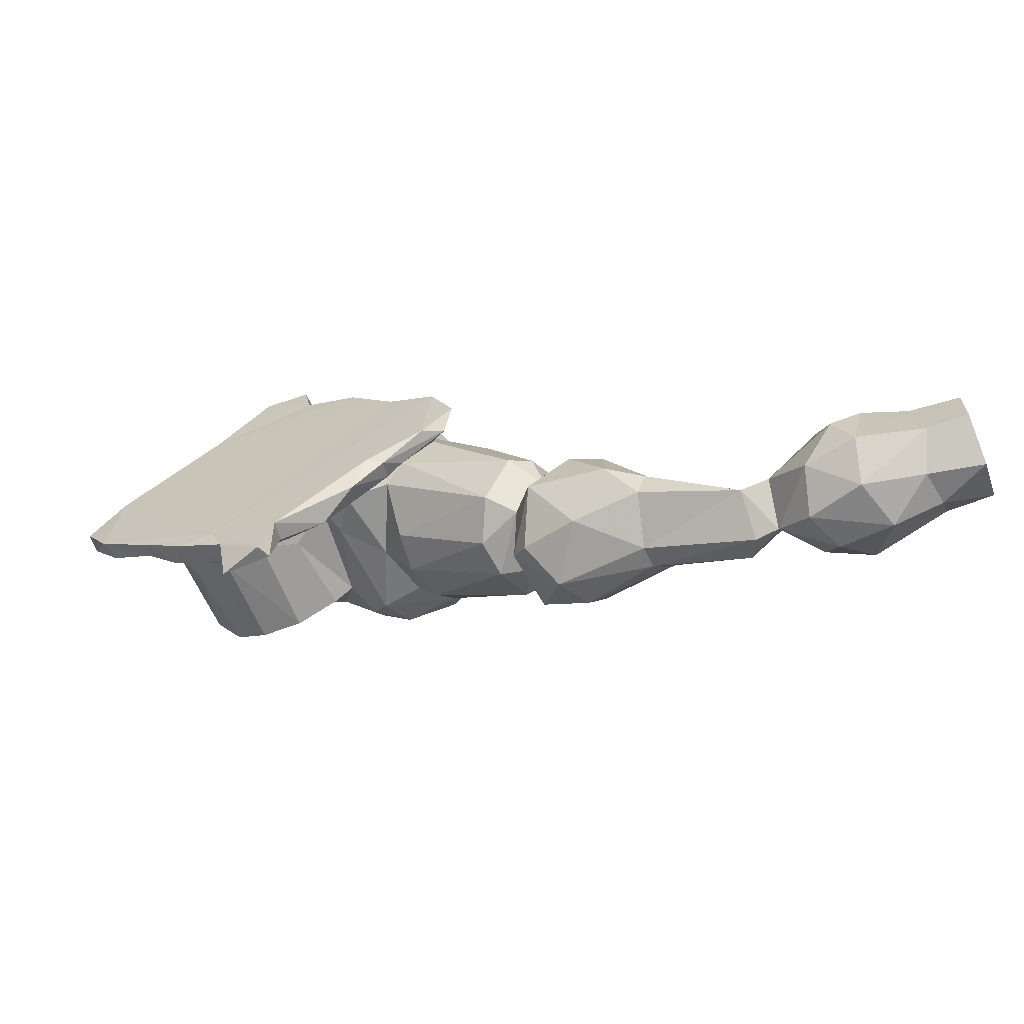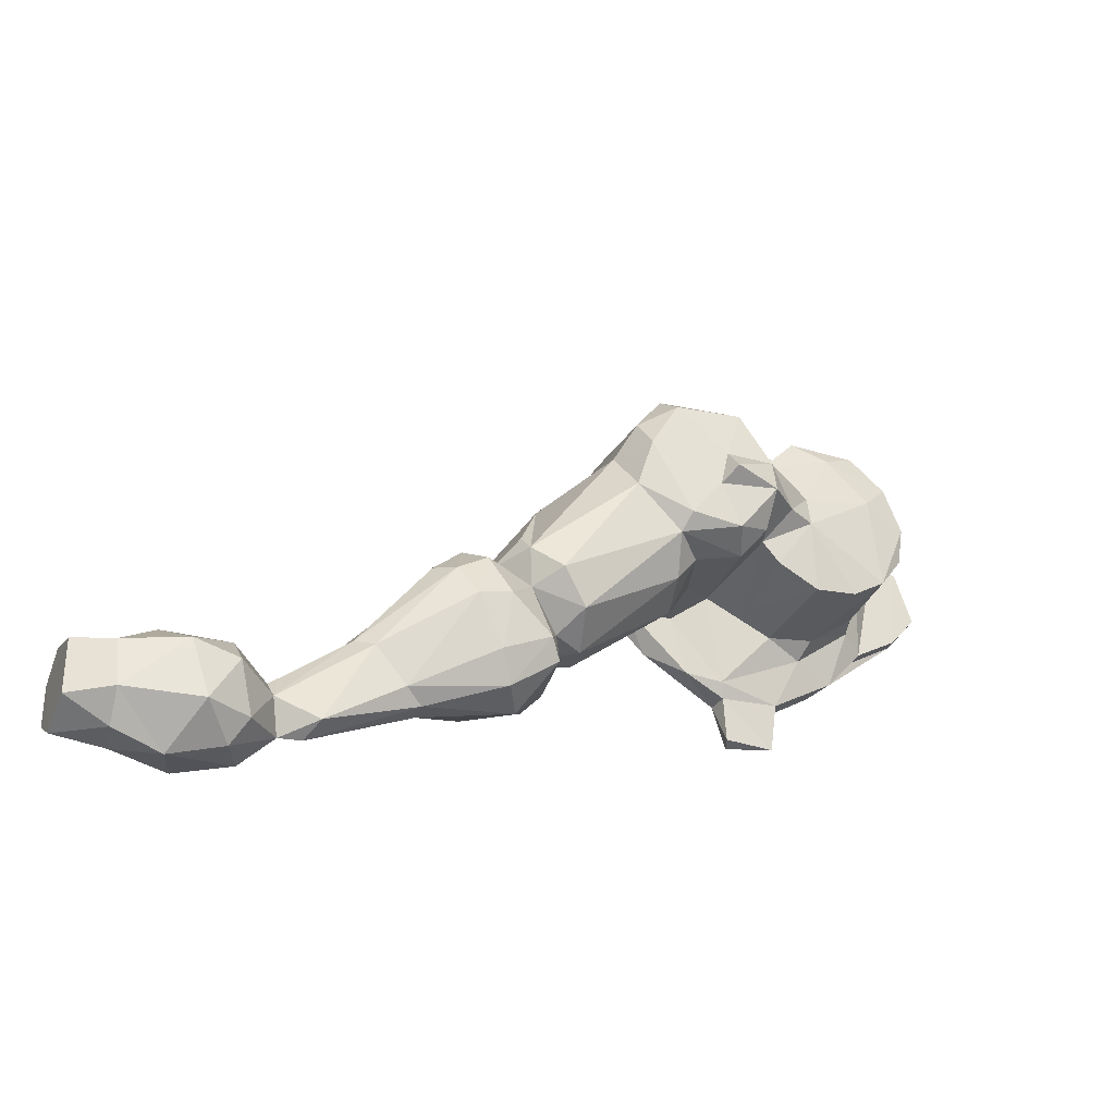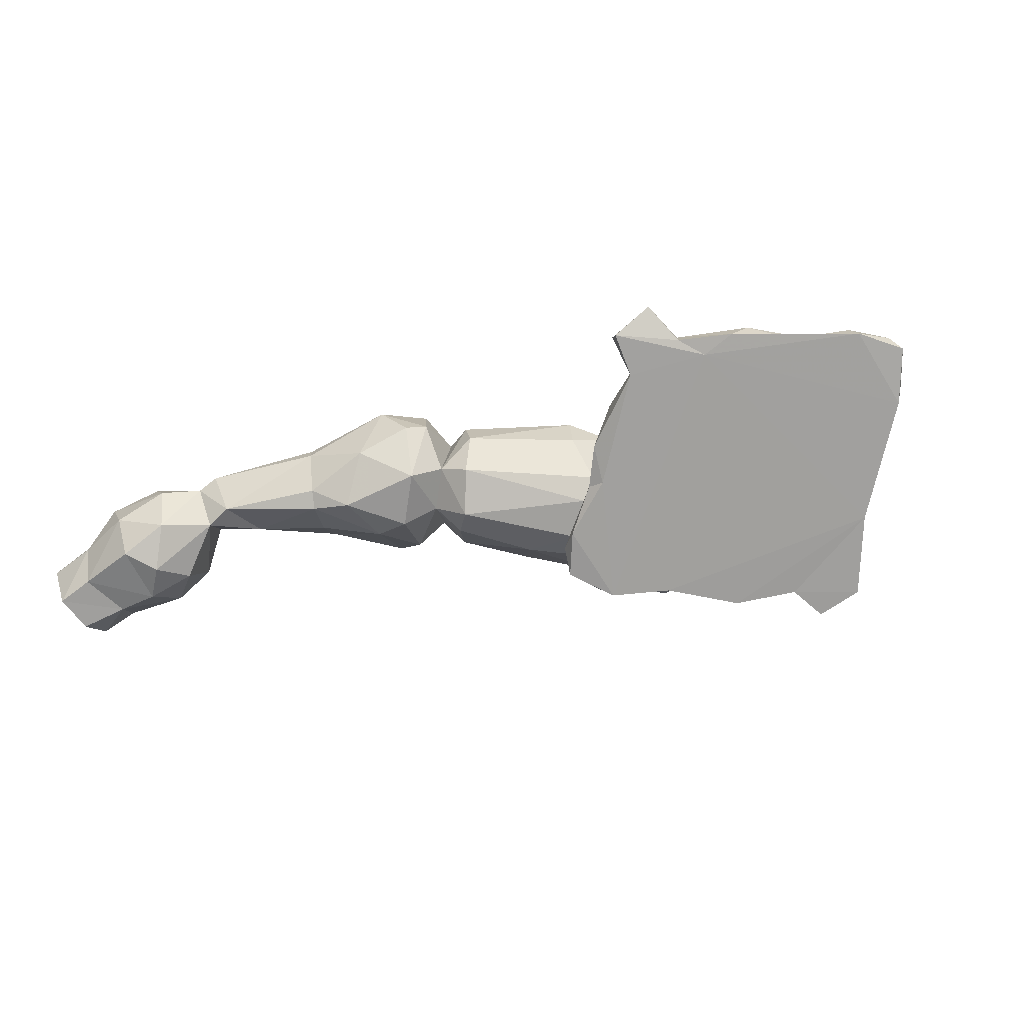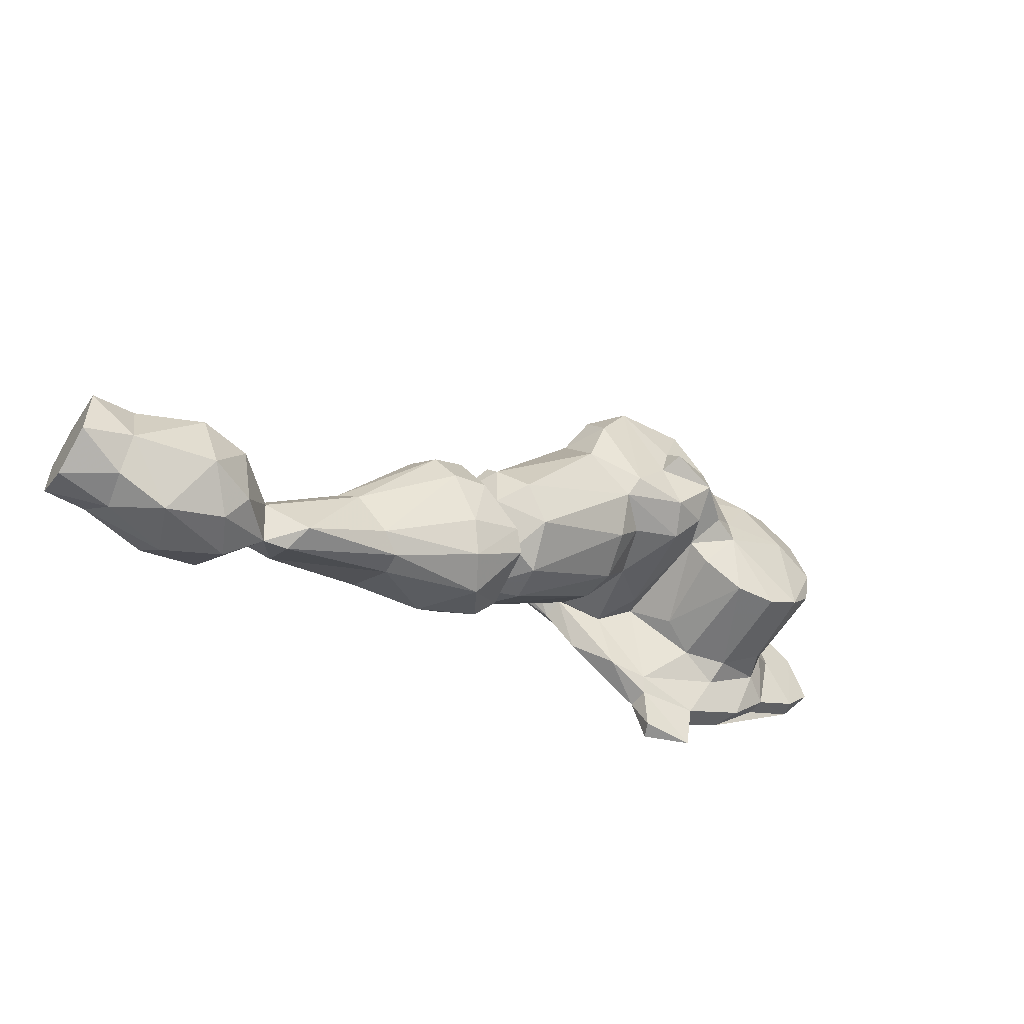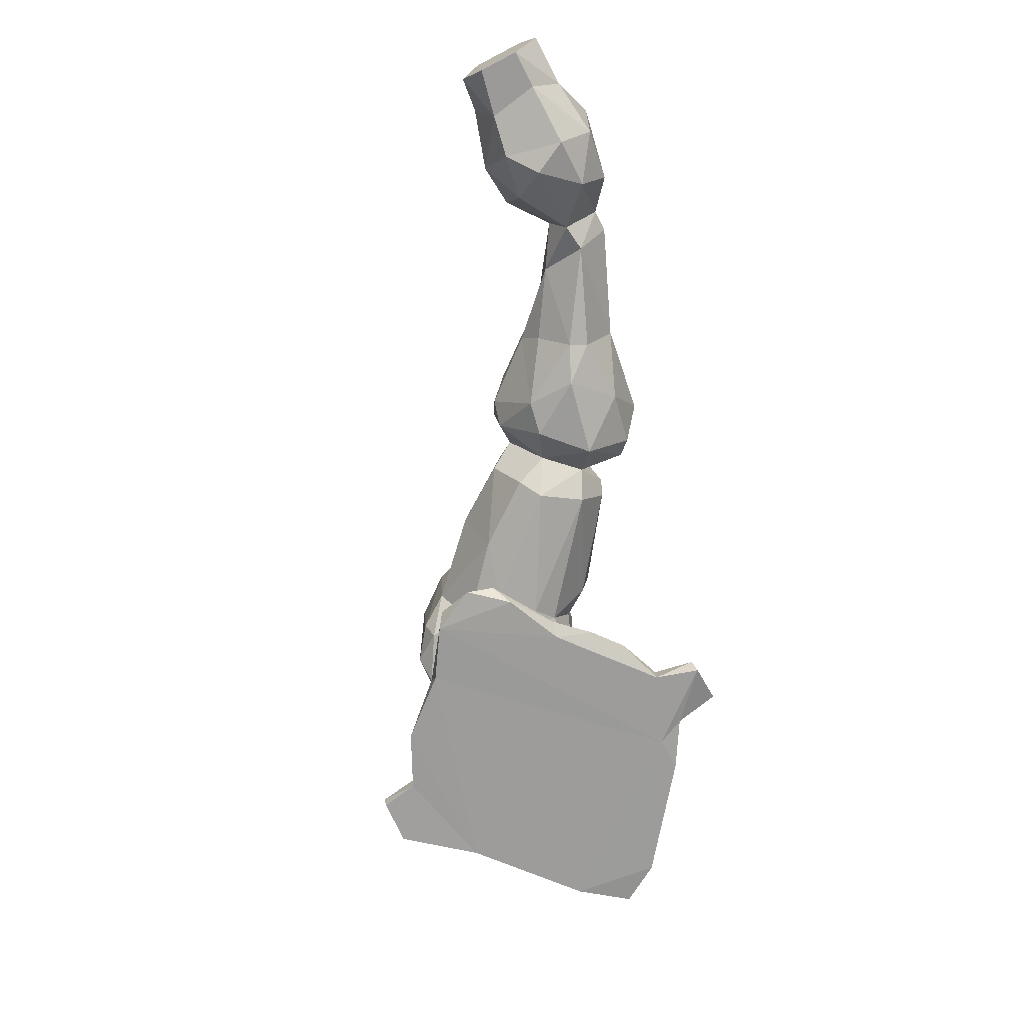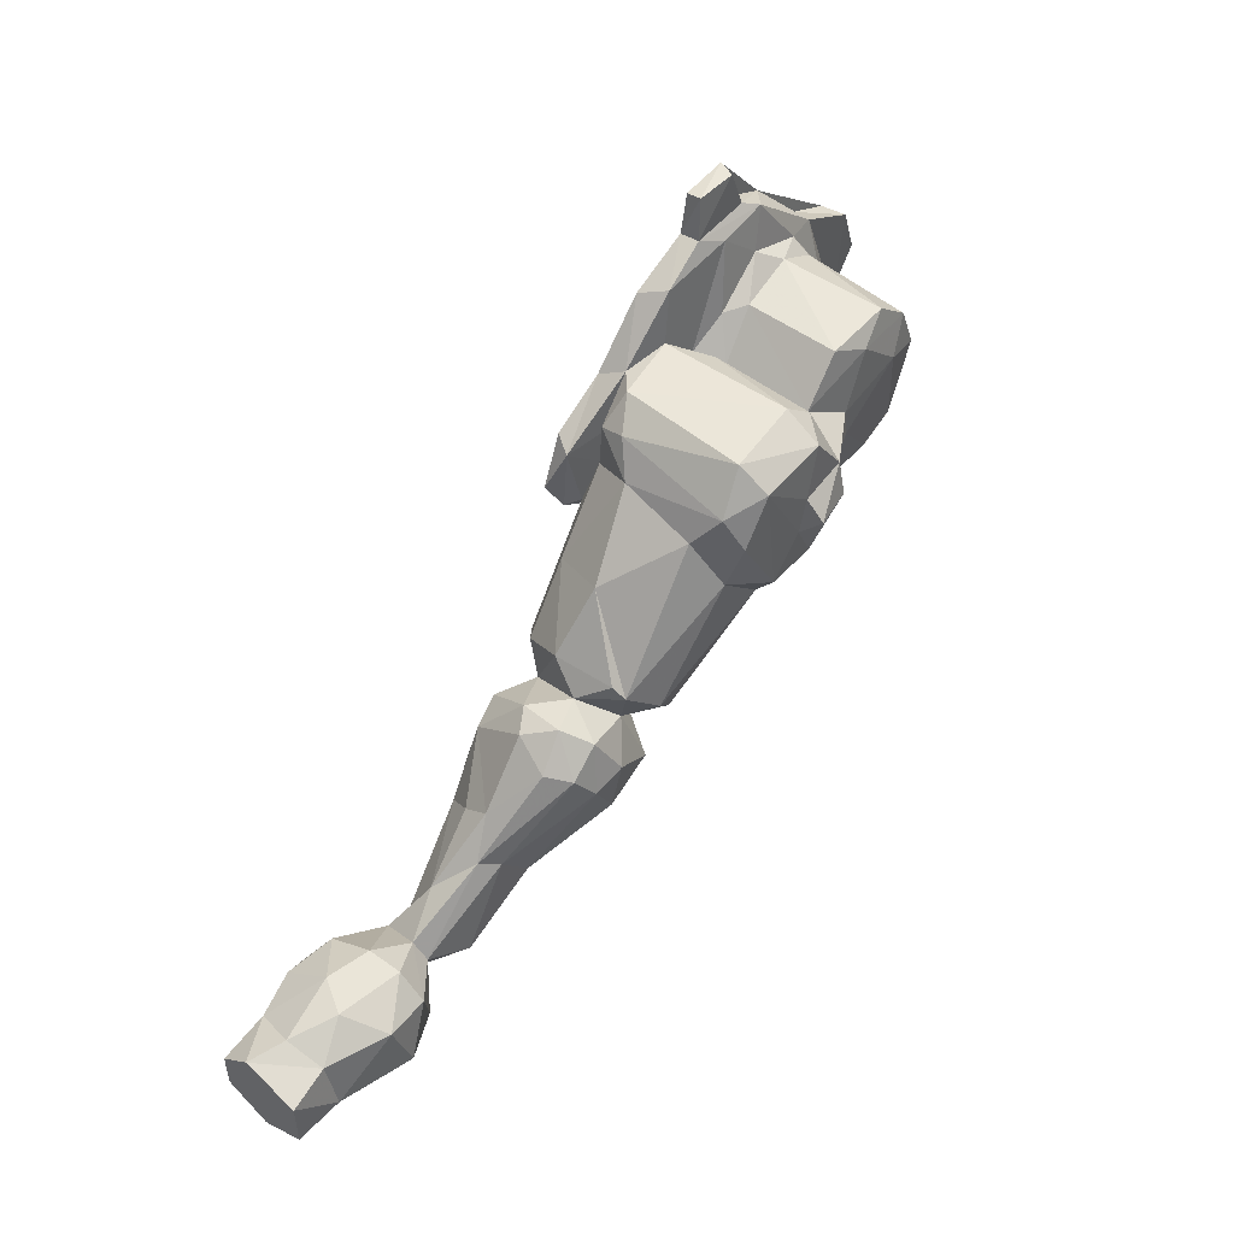
<metadata>
{"format":"obj","ext":"obj","renderer":"f3d","projection":"perspective","resolution":1024,"background":"white","views":[{"elev":-64.5,"azim":21.7,"up":"+Z"},{"elev":-30.4,"azim":157.4,"up":"+Z"},{"elev":-71.8,"azim":-141.7,"up":"+Y"},{"elev":-55.2,"azim":149.1,"up":"+Z"},{"elev":-70.1,"azim":117.8,"up":"+Y"},{"elev":49.8,"azim":130.5,"up":"+Z"}]}
</metadata>
<code>
v 14.99 9.158 130.6
v 15.52 9.72 130.4
v 14.65 9.105 130.3
v 16.23 9.666 130.2
v 14.66 9.608 130
v 16.93 9.356 129.5
v 15.36 9.012 129.4
v 16.32 9.325 129.2
v 17.02 9.157 129.3
v 17.61 9.266 128.7
v 18.01 9.204 128.9
v 18.08 9.726 128.5
v 17.1 9.526 128.8
v 15.17 9.001 131.1
v 15.37 8.922 131.1
v 15.14 8.915 131.1
v 15.38 8.996 131.1
v 15.4 9.014 130.9
v 15.11 8.924 130.9
v 15.41 8.922 130.9
v 15.1 9.004 130.9
v 15.01 9.039 130.9
v 15.62 9.041 130.8
v 15.27 9.055 130.8
v 15.09 9.082 130.7
v 15.69 8.919 130.7
v 14.87 8.912 130.8
v 15.27 9.193 130.6
v 14.82 9.08 130.6
v 15.25 9.636 130.5
v 14.91 9.627 130.5
v 14.61 8.92 130.5
v 15.67 9.066 130.5
v 15.99 9.127 130.5
v 15.66 9.873 130.5
v 16.01 9.735 130.5
v 15.65 9.695 130.5
v 15.54 9.231 130.5
v 15.94 8.916 130.5
v 14.73 9.632 130.4
v 14.79 9.153 130.5
v 14.31 9.003 130.3
v 15.89 9.032 130.5
v 15.36 9.119 130.5
v 14.37 8.912 130.4
v 15.99 9.876 130.4
v 15.44 9.654 130.3
v 16.13 9.213 130.4
v 14.64 9.03 130.5
v 15.52 9.092 130.4
v 15.98 9.039 130.3
v 15.46 9.228 130.4
v 15.08 9.68 130.5
v 16.16 9.774 130.3
v 15.21 9.698 130.2
v 16.21 9.304 130.3
v 14.19 8.925 130.1
v 16.1 9.084 130.4
v 15.49 9.873 130.2
v 14.65 9.636 130.2
v 16.12 9.871 130.2
v 15.74 9.893 130.2
v 15.49 9.913 130.1
v 14.87 9.689 130.3
v 15.33 9.762 130.1
v 14.61 9.105 130.1
v 16.11 9.07 130.2
v 15.93 9.889 129.8
v 16.42 9.131 129.9
v 14.22 8.993 130.1
v 15.72 9.975 130.1
v 16.23 9 130.3
v 16.3 8.927 130.1
v 15.78 9.891 130
v 16.01 9.021 130.1
v 16.16 9.015 129.9
v 14.49 9.018 130.2
v 15.2 9.702 130.1
v 16.52 9.404 130
v 14.79 9.646 129.8
v 16.17 9.813 130
v 16.24 8.982 129.9
v 15.5 9.797 129.9
v 14.35 9.006 129.9
v 15.6 9.724 129.8
v 16.14 8.915 129.9
v 15.96 9.817 129.8
v 14.95 9.639 129.7
v 15.44 9.636 129.9
v 14.57 9.01 129.8
v 15.67 9.878 129.8
v 15.84 8.913 129.8
v 16.18 8.911 130.3
v 15.35 9.633 129.8
v 14.75 9.237 129.8
v 16.56 9.068 129.5
v 14.32 8.914 129.9
v 14.69 9.092 129.9
v 15.55 9.248 129.8
v 16.73 9.356 129.7
v 15.49 9.119 129.9
v 15.32 9.229 129.8
v 15.16 9.147 129.7
v 14.95 9.182 129.7
v 15.9 9.047 129.8
v 16 9.013 129.8
v 15.15 9.635 129.7
v 15.89 9.071 129.7
v 15.92 8.952 129.7
v 15.82 9.672 129.7
v 14.59 8.932 129.8
v 15.74 9.416 129.7
v 14.76 9.018 129.6
v 15.67 9.069 129.7
v 16.69 9.643 129.7
v 15.92 9.684 129.6
v 14.84 8.917 129.5
v 14.97 9.083 129.6
v 15.76 8.955 129.6
v 15.38 8.912 129.4
v 16.66 9.694 129.6
v 16.65 9.144 129.6
v 16.78 9.503 129.6
v 16.34 9.506 129.2
v 15.39 9.05 129.5
v 16.87 9.697 129.5
v 15.58 9.043 129.5
v 16.53 9.772 129.5
v 15.87 9.469 129.5
v 15.08 9.024 129.4
v 16.95 9.571 129.6
v 15.88 9.284 129.6
v 15.07 8.924 129.4
v 16.41 9.135 129.3
v 15.01 8.912 129.5
v 16.4 9.716 129.3
v 16.7 9.223 129.4
v 17.05 9.433 129.5
v 17.1 9.611 129.4
v 17.29 9.447 129.2
v 16.64 9.646 129.4
v 17.02 9.716 129.4
v 16.53 9.237 129.2
v 15.31 8.914 129.2
v 16.77 9.767 129.3
v 16.48 9.556 129.2
v 17.28 9.314 129.1
v 15.09 8.988 129.2
v 16.86 9.107 129.3
v 15.34 8.986 129.2
v 16.57 9.724 129.1
v 17.34 9.575 129
v 17.42 9.51 129
v 16.51 9.664 129.1
v 16.47 9.356 129
v 16.65 9.088 129.1
v 16.93 9.761 129.3
v 17.03 9.096 129.1
v 17.58 9.379 128.9
v 17.96 9.56 128.9
v 18.28 9.519 128.9
v 16.55 9.295 129
v 17.98 9.409 128.9
v 17.2 9.166 129
v 18.2 9.371 129
v 16.82 9.223 128.9
v 16.8 9.734 129
v 16.65 9.487 128.8
v 18.48 9.413 128.9
v 17.76 9.515 128.7
v 18.46 9.595 128.8
v 18.66 9.348 128.8
v 18.23 9.158 128.8
v 18.17 9.703 128.8
v 17.78 9.449 128.8
v 18.43 9.212 128.8
v 17.75 9.268 128.7
v 17.95 9.675 128.8
v 17.15 9.194 128.9
v 16.74 9.653 128.9
v 17.19 9.586 128.8
v 18.09 9.106 128.7
v 18.66 9.618 128.8
v 18.66 9.21 128.7
v 17.1 9.42 128.8
v 17.56 9.569 128.6
v 18.66 9.207 128.5
v 18.17 9.129 128.5
v 18.44 9.644 128.6
v 17.88 9.623 128.5
v 17.72 9.442 128.6
v 17.92 9.178 128.5
v 17.6 9.457 128.6
v 18.66 9.408 128.4
v 18.43 9.528 128.4
v 18.66 9.613 128.5
v 18.47 9.205 128.5
v 17.95 9.561 128.4
v 18.13 9.285 128.4
v 17.87 9.374 128.4
v 18.41 9.357 128.4
v 18.2 9.515 128.4
g Chest_handle_reduc_ZBrush_defualt_group
f 17 14 16
f 17 16 15
f 21 16 14
f 20 17 15
f 16 20 15
f 14 18 21
f 19 16 21
f 18 14 17
f 18 17 20
f 19 27 16
f 22 21 18
f 24 22 18
f 19 21 27
f 27 20 16
f 27 21 22
f 23 18 20
f 20 26 23
f 23 24 18
f 27 26 20
f 24 25 22
f 32 45 27
f 29 22 25
f 45 135 27
f 27 22 49
f 22 29 49
f 27 39 26
f 23 26 43
f 25 24 44
f 28 1 25
f 29 25 1
f 27 49 32
f 43 33 23
f 29 1 41
f 25 44 28
f 50 44 24
f 30 31 1
f 30 1 28
f 24 23 50
f 33 50 23
f 34 36 37
f 1 31 41
f 34 37 33
f 26 39 43
f 31 30 53
f 34 33 43
f 35 37 36
f 37 38 33
f 34 43 58
f 41 31 40
f 38 37 2
f 36 34 48
f 29 41 3
f 40 31 53
f 34 58 48
f 35 36 46
f 37 35 2
f 50 33 38
f 29 3 49
f 49 42 32
f 43 39 72
f 36 54 46
f 38 2 47
f 43 51 58
f 30 28 47
f 28 44 52
f 54 36 48
f 50 38 52
f 32 42 45
f 35 46 62
f 53 64 40
f 28 52 47
f 47 53 30
f 38 47 52
f 43 72 51
f 77 42 49
f 41 40 3
f 54 48 56
f 44 50 52
f 61 46 54
f 72 39 93
f 59 2 35
f 3 77 49
f 135 39 27
f 48 58 56
f 51 67 58
f 135 93 39
f 55 53 47
f 45 42 57
f 2 59 47
f 4 54 56
f 59 35 62
f 66 77 3
f 64 53 55
f 64 60 40
f 4 56 79
f 72 93 73
f 40 60 3
f 56 58 67
f 74 62 46
f 47 59 55
f 61 68 46
f 75 51 72
f 59 62 71
f 57 42 70
f 63 59 71
f 62 74 71
f 61 54 4
f 65 55 59
f 65 78 55
f 78 64 55
f 65 59 63
f 68 74 46
f 45 97 135
f 3 60 66
f 75 67 51
f 84 42 77
f 56 67 69
f 72 76 75
f 60 5 66
f 72 73 82
f 97 45 57
f 80 60 64
f 81 61 4
f 135 92 93
f 78 80 64
f 76 67 75
f 63 71 74
f 84 70 42
f 72 82 76
f 80 5 60
f 79 56 69
f 76 69 67
f 91 63 74
f 70 97 57
f 91 83 63
f 89 65 63
f 78 65 89
f 86 73 93
f 81 68 61
f 66 90 77
f 97 70 84
f 68 91 74
f 63 83 89
f 81 87 68
f 4 121 81
f 66 5 95
f 66 95 98
f 90 66 98
f 89 94 78
f 90 84 77
f 5 80 95
f 79 69 100
f 86 82 73
f 82 106 76
f 78 88 80
f 89 83 85
f 94 107 78
f 107 88 78
f 99 101 89
f 97 84 90
f 82 86 109
f 121 4 79
f 96 69 76
f 85 99 89
f 102 94 89
f 102 89 101
f 100 69 122
f 109 86 92
f 92 86 93
f 111 97 90
f 82 109 106
f 101 99 114
f 83 91 85
f 107 94 102
f 98 95 104
f 106 109 105
f 97 111 117
f 120 92 135
f 87 91 68
f 80 104 95
f 103 102 101
f 128 87 81
f 85 91 87
f 104 80 88
f 87 110 85
f 85 112 99
f 118 98 104
f 114 108 105
f 97 117 135
f 121 79 115
f 103 107 102
f 99 112 114
f 114 112 108
f 114 125 101
f 85 110 112
f 88 107 104
f 79 100 115
f 127 125 114
f 113 90 98
f 106 96 76
f 110 87 116
f 104 107 103
f 106 105 108
f 122 69 96
f 92 119 109
f 112 132 108
f 111 90 113
f 121 128 81
f 110 129 112
f 101 125 103
f 110 116 129
f 118 104 103
f 105 127 114
f 117 111 113
f 112 129 132
f 119 105 109
f 113 98 118
f 125 118 103
f 119 92 120
f 123 115 100
f 118 130 113
f 134 106 108
f 119 127 105
f 100 122 137
f 123 100 137
f 130 118 125
f 116 87 136
f 136 87 128
f 121 115 123
f 120 127 119
f 108 132 134
f 131 123 6
f 123 141 121
f 116 136 124
f 126 123 131
f 123 137 6
f 116 124 129
f 131 6 138
f 141 123 126
f 106 134 96
f 113 130 117
f 141 128 121
f 132 129 8
f 125 127 7
f 7 127 120
f 96 137 122
f 117 130 133
f 117 133 135
f 7 130 125
f 6 149 9
f 6 137 149
f 139 131 138
f 6 9 138
f 131 142 126
f 142 131 139
f 135 133 144
f 143 137 96
f 134 143 96
f 132 8 134
f 141 136 128
f 150 7 120
f 140 139 138
f 138 9 140
f 149 137 156
f 141 126 145
f 141 146 136
f 135 144 120
f 126 142 157
f 157 145 126
f 140 9 147
f 156 137 143
f 130 148 133
f 150 120 144
f 148 130 7
f 7 150 148
f 153 139 140
f 8 129 124
f 151 141 145
f 133 148 144
f 146 141 151
f 8 143 134
f 149 158 9
f 142 139 153
f 136 146 124
f 156 158 149
f 147 9 164
f 124 143 8
f 140 147 159
f 124 146 143
f 143 155 156
f 164 9 158
f 148 150 144
f 142 153 152
f 159 153 140
f 154 146 151
f 146 155 143
f 142 152 157
f 146 154 155
f 167 151 145
f 147 164 159
f 157 167 145
f 162 156 155
f 156 166 158
f 167 180 151
f 154 151 180
f 159 175 153
f 155 154 168
f 159 164 10
f 181 167 157
f 157 152 181
f 153 170 152
f 162 155 168
f 165 160 163
f 165 163 11
f 162 166 156
f 165 161 160
f 166 179 158
f 161 174 160
f 153 175 170
f 179 164 158
f 160 175 163
f 165 11 173
f 161 165 169
f 168 154 180
f 175 177 163
f 176 169 165
f 169 171 161
f 159 177 175
f 162 168 166
f 11 163 177
f 178 160 174
f 176 165 173
f 172 171 169
f 169 176 172
f 161 171 174
f 171 172 183
f 181 180 167
f 186 152 170
f 183 172 184
f 159 10 177
f 160 178 175
f 182 173 11
f 13 180 181
f 166 185 179
f 11 177 182
f 179 10 164
f 168 180 13
f 166 168 185
f 172 176 184
f 12 178 174
f 170 175 178
f 185 168 13
f 174 171 189
f 173 197 176
f 181 152 186
f 183 184 194
f 185 10 179
f 188 173 182
f 183 189 171
f 188 197 173
f 189 12 174
f 191 177 10
f 187 184 176
f 177 192 182
f 190 170 178
f 186 13 181
f 191 186 170
f 185 13 193
f 187 194 184
f 197 187 176
f 196 189 183
f 12 190 178
f 193 13 186
f 191 170 190
f 185 193 10
f 193 191 10
f 191 192 177
f 192 188 182
f 186 191 193
f 196 183 194
f 192 191 200
f 189 202 12
f 195 189 196
f 190 198 191
f 12 198 190
f 201 187 197
f 189 195 202
f 192 199 188
f 201 194 187
f 200 191 198
f 188 199 197
f 12 202 198
f 196 194 195
f 200 199 192
f 195 194 201
f 201 197 199
f 200 198 202
f 195 201 202
f 201 199 202
f 200 202 199

</code>
